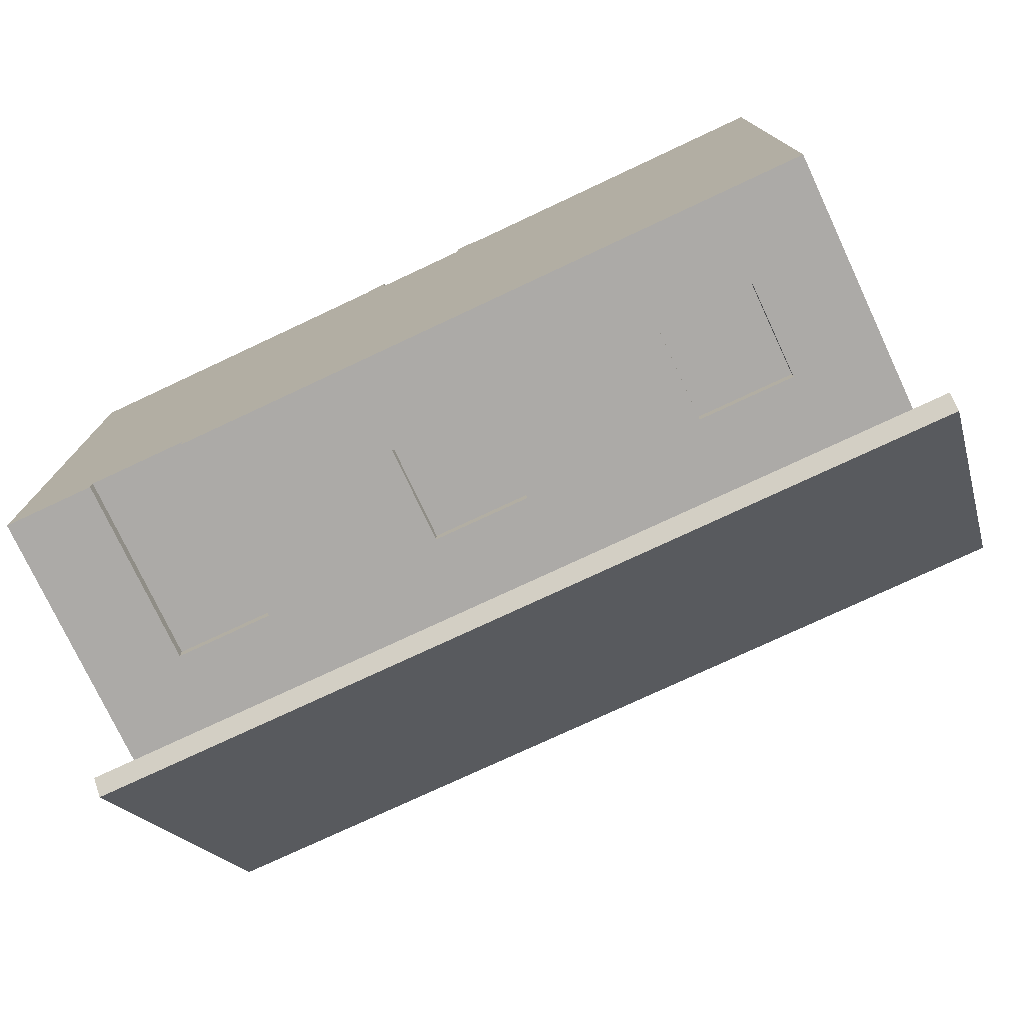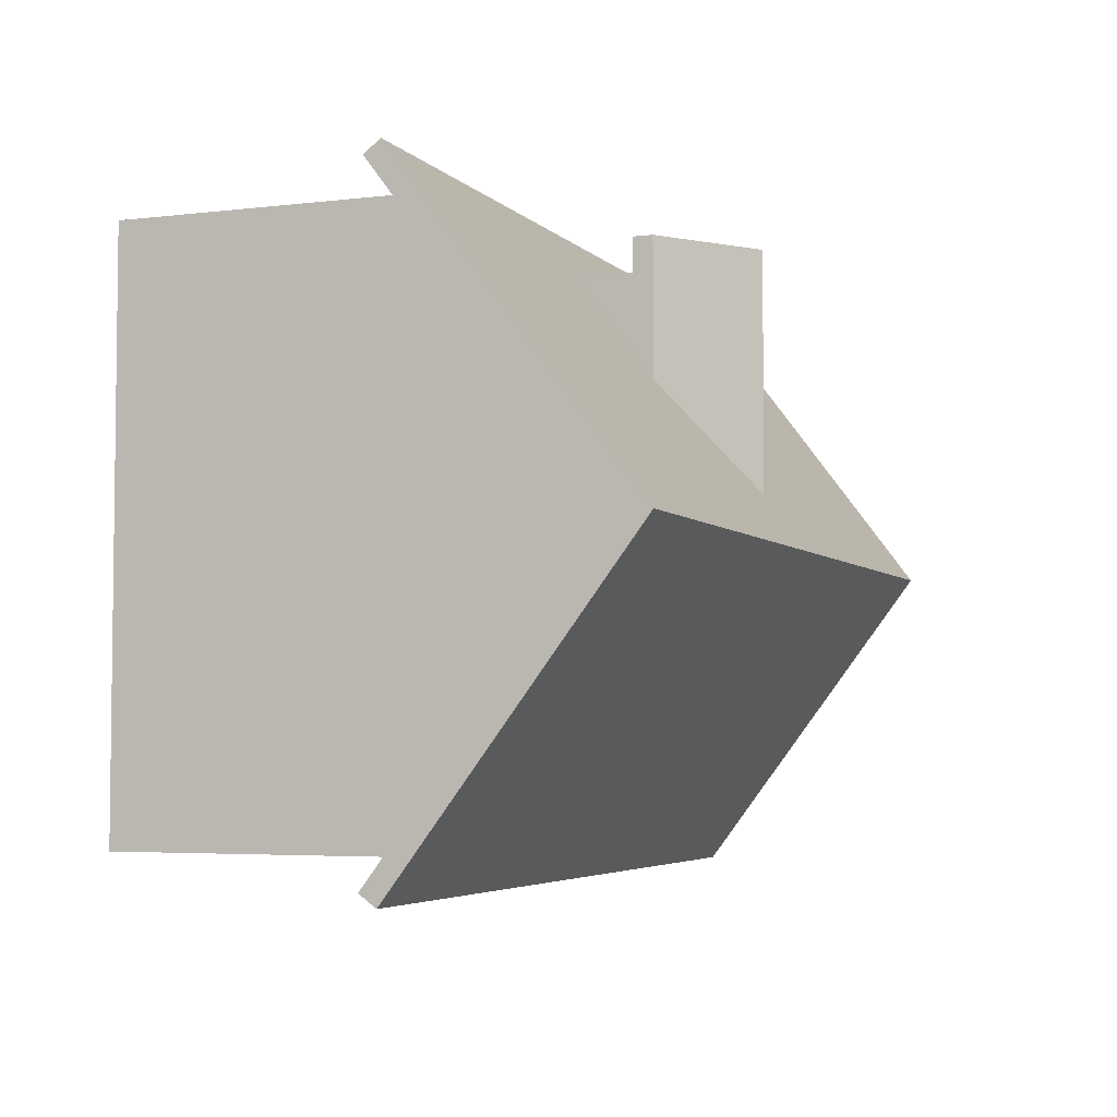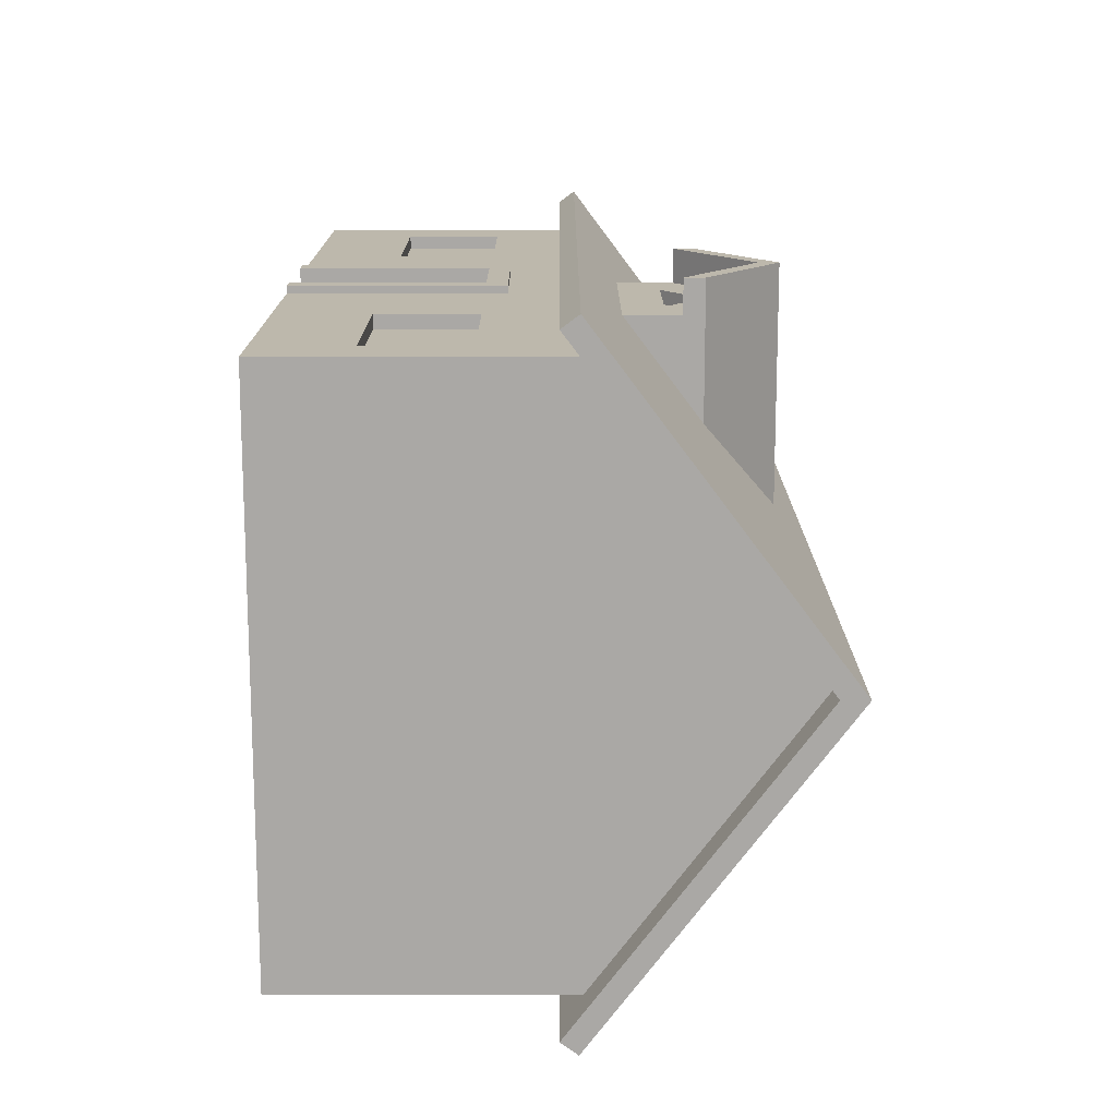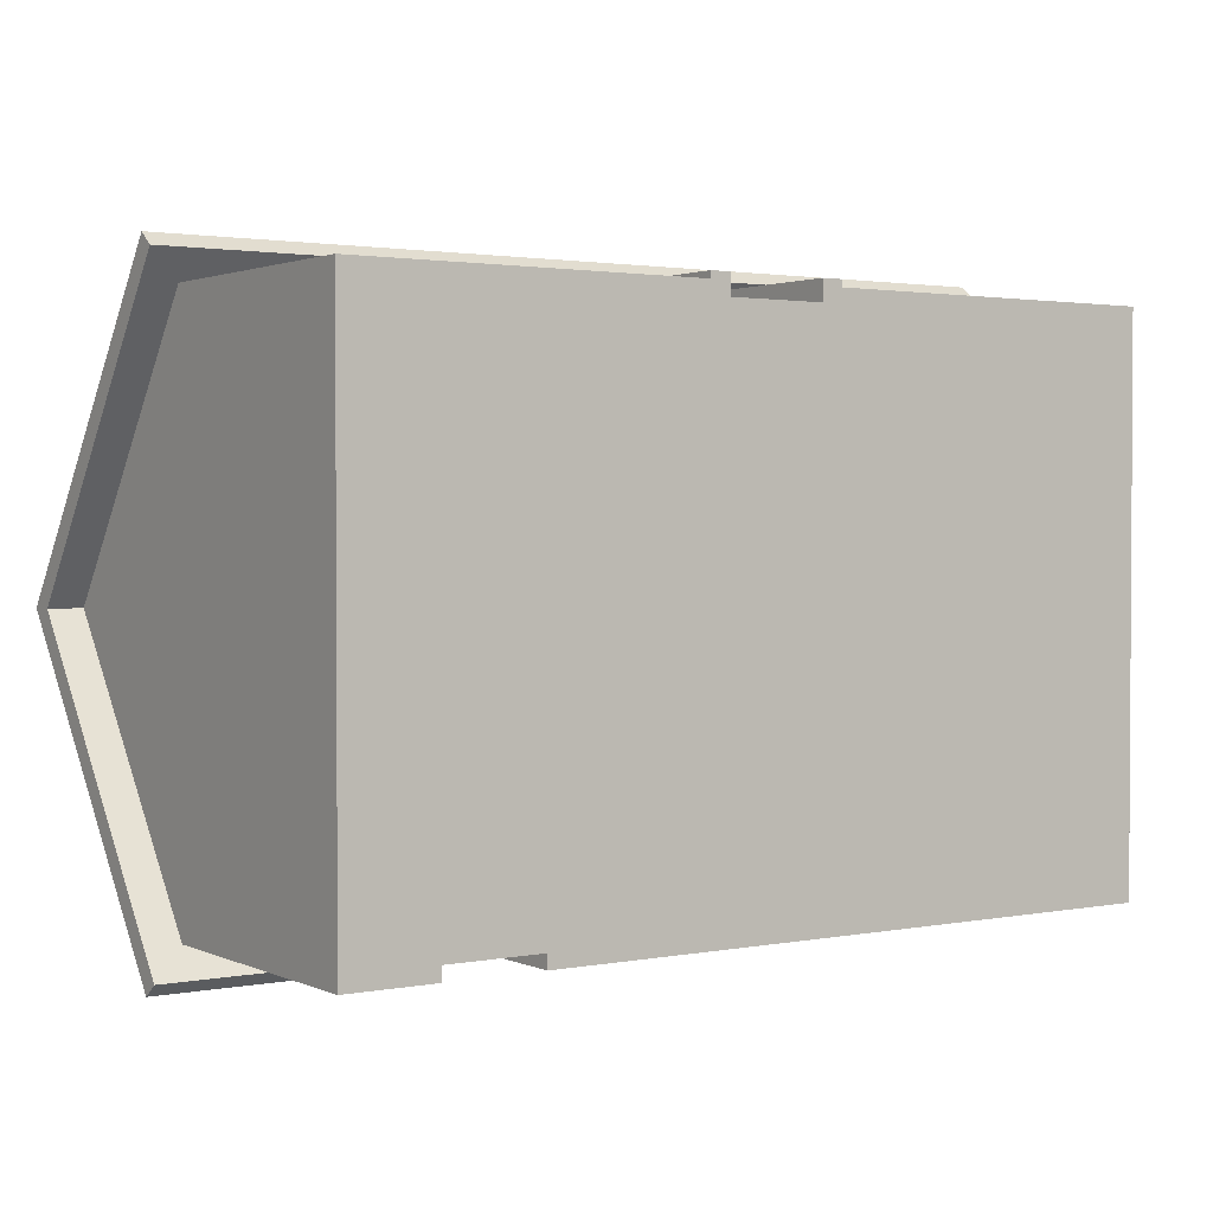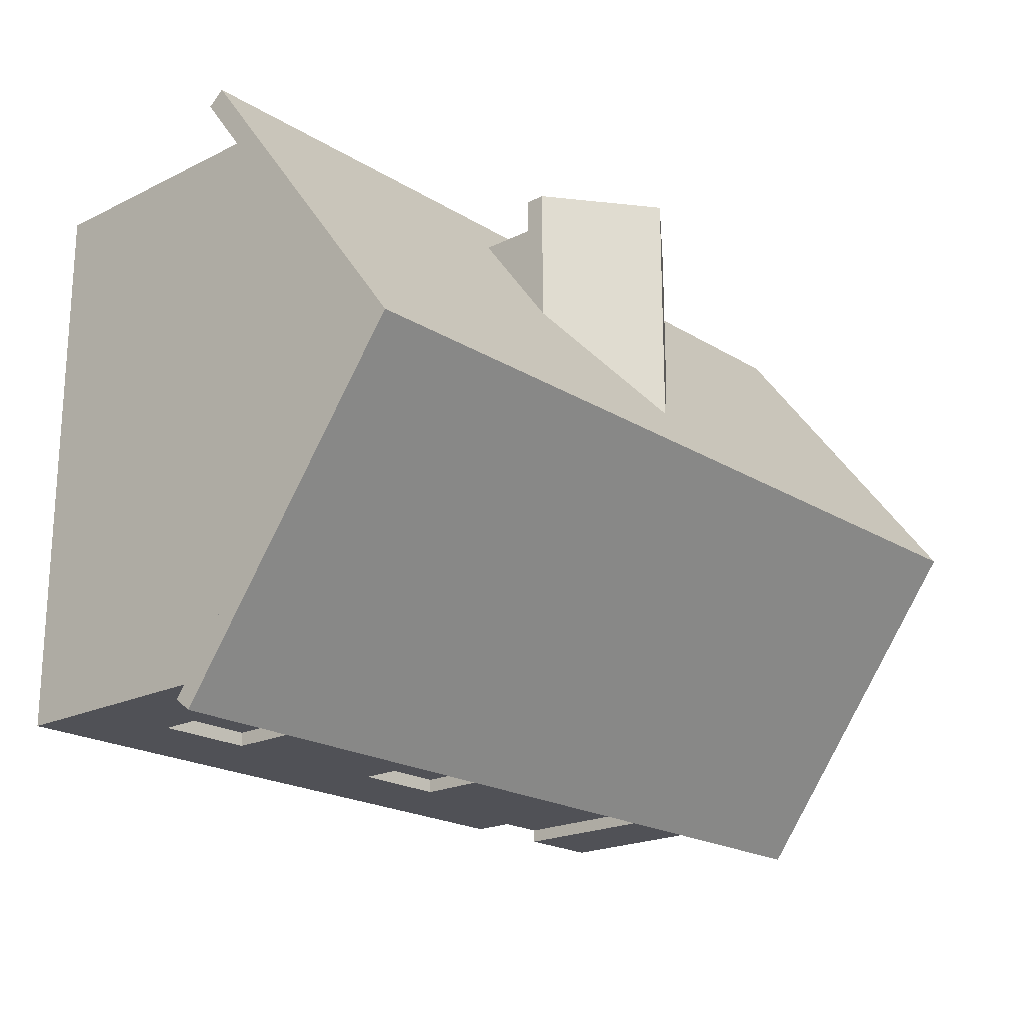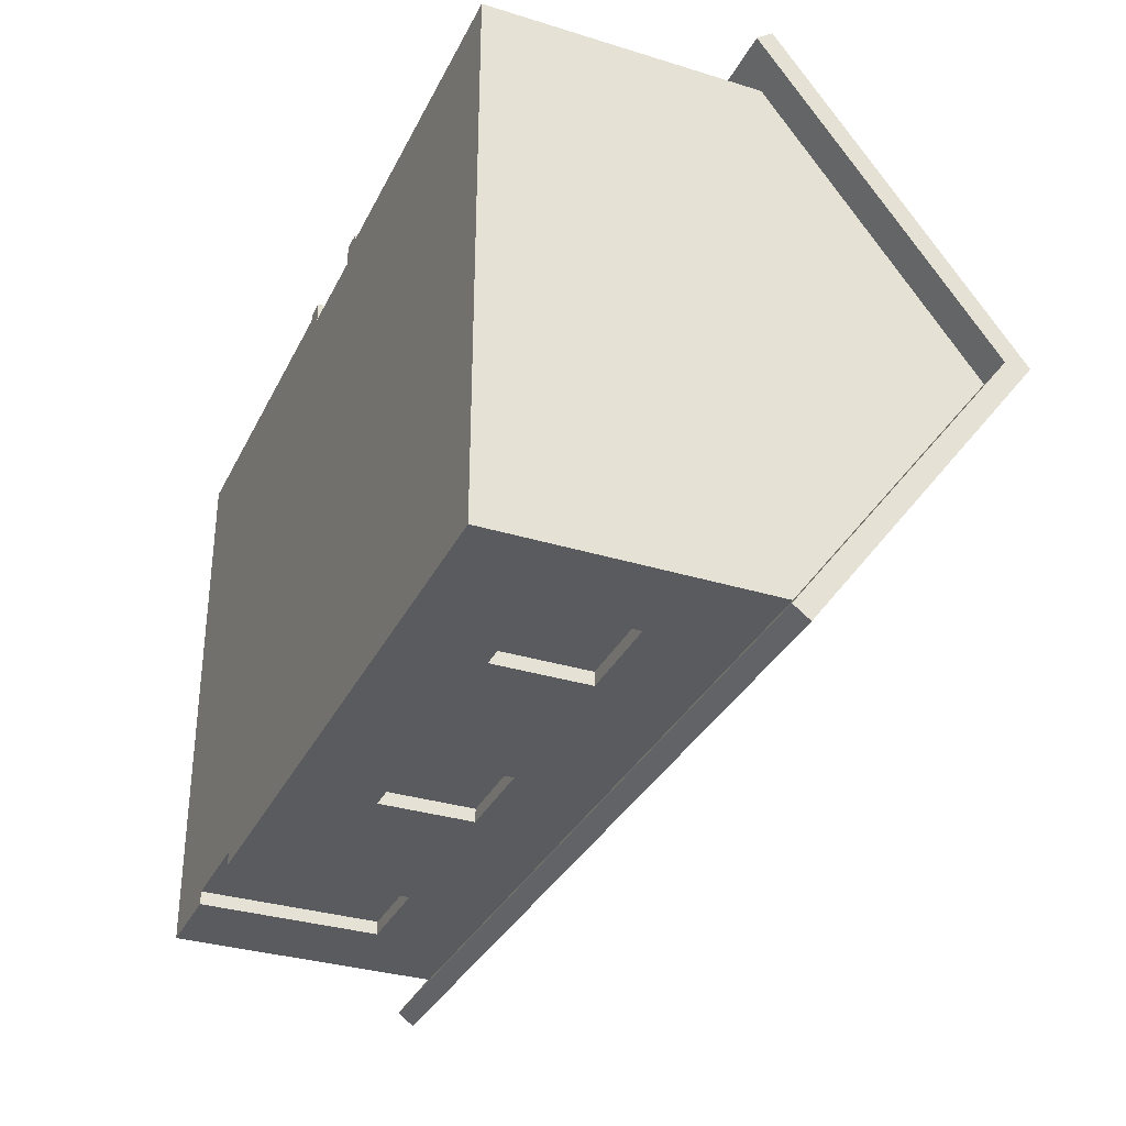
<metadata>
{"format":"obj","ext":"obj","renderer":"f3d","projection":"perspective","resolution":1024,"background":"white","views":[{"elev":-76.1,"azim":25.1,"up":"+Z"},{"elev":-4.4,"azim":111.3,"up":"+Z"},{"elev":14.9,"azim":90.0,"up":"+Z"},{"elev":1.9,"azim":-34.0,"up":"+Z"},{"elev":-20.5,"azim":131.9,"up":"+Z"},{"elev":-32.9,"azim":66.9,"up":"+Z"}]}
</metadata>
<code>
o house_type07
v 2.55 0.1361 -3.049
v 2.297 0.1591 -3.049
v 2.274 0.1361 -3.049
v 2.274 0.2971 -3.049
v 2.297 0.2741 -3.049
v 2.527 0.2741 -3.049
v 2.527 0.1591 -3.049
v 2.55 0.2971 -3.049
v 2.274 0.2971 -3.026
v 2.274 0.1361 -3.026
v 2.55 0.1361 -3.026
v 2.55 0.2971 -3.026
v 2.585 0.1016 -3.026
v 2.24 0.1016 -3.026
v 2.24 0.3316 -3.026
v 2.585 0.3316 -3.026
v 2.642 -0.01338 -3.026
v 2.642 0.04411 -3.026
v 2.067 -0.01338 -3.026
v 2.067 0.04411 -3.026
v 1.837 -0.01338 -3.015
v 1.872 -0.01338 -3.015
v 1.837 0.3316 -3.015
v 1.872 0.2971 -3.015
v 2.033 0.2971 -3.015
v 2.067 0.3316 -3.015
v 2.067 -0.01338 -3.015
v 2.033 -0.01338 -3.015
v 2.067 0.3316 -3.026
v 1.837 0.3316 -3.026
v 2.033 0.2971 -3.049
v 1.872 0.2971 -3.049
v 1.837 -0.01338 -3.026
v 1.837 0.04411 -3.026
v 2.033 -0.01338 -3.049
v 1.872 -0.01338 -3.049
v 2.297 0.1016 -3.946
v 2.493 0.1361 -3.946
v 2.527 0.1016 -3.946
v 2.527 0.3316 -3.946
v 2.493 0.2971 -3.946
v 2.332 0.2971 -3.946
v 2.332 0.1361 -3.946
v 2.297 0.3316 -3.946
v 2.332 0.2971 -3.923
v 2.332 0.1361 -3.923
v 2.493 0.2971 -3.923
v 2.493 0.1361 -3.923
v 2.47 0.1591 -3.923
v 2.47 0.2741 -3.923
v 2.355 0.2741 -3.923
v 2.355 0.1591 -3.923
v 2.642 -0.01338 -3.946
v 1.573 -0.01338 -3.946
v 2.642 0.04411 -3.946
v 1.607 0.04411 -3.946
v 1.573 0.2971 -3.946
v 1.607 0.3316 -3.946
v 1.412 0.2971 -3.946
v 1.377 0.3316 -3.946
v 1.377 0.04411 -3.946
v 1.412 -0.01338 -3.946
v 1.263 0.04411 -3.946
v 1.263 -0.01338 -3.946
v 2.043 0.5776 -3.075
v 2.043 0.5776 -3.052
v 1.952 0.6451 -3.075
v 1.952 0.6451 -3.052
v 1.862 0.5776 -3.075
v 1.862 0.5776 -3.052
v 1.826 0.5546 -3.052
v 2.079 0.5546 -3.052
v 1.826 0.5795 -3.052
v 1.952 0.6738 -3.052
v 2.079 0.5795 -3.052
v 2.033 0.1361 -3.923
v 2.033 0.2971 -3.923
v 2.033 0.1361 -3.946
v 2.033 0.2971 -3.946
v 1.872 0.1361 -3.923
v 2.01 0.1591 -3.923
v 2.01 0.2741 -3.923
v 1.895 0.2741 -3.923
v 1.895 0.1591 -3.923
v 1.872 0.2971 -3.923
v 1.872 0.2971 -3.946
v 1.872 0.1361 -3.946
v 1.837 0.1016 -3.946
v 2.067 0.1016 -3.946
v 2.067 0.3316 -3.946
v 1.837 0.3316 -3.946
v 1.263 -0.01338 -3.026
v 1.263 0.04411 -3.026
v 1.665 0.1016 -3.026
v 1.354 0.1361 -3.026
v 1.32 0.1016 -3.026
v 1.32 0.3316 -3.026
v 1.354 0.2971 -3.026
v 1.63 0.2971 -3.026
v 1.63 0.1361 -3.026
v 1.665 0.3316 -3.026
v 1.412 -0.01338 -3.923
v 1.573 -0.01338 -3.923
v 1.63 0.1361 -3.049
v 1.63 0.2971 -3.049
v 1.354 0.2971 -3.049
v 1.354 0.1361 -3.049
v 1.377 0.1591 -3.049
v 1.377 0.2741 -3.049
v 1.607 0.2741 -3.049
v 1.607 0.1591 -3.049
v 1.412 0.2971 -3.923
v 1.573 0.2971 -3.923
v 1.929 0.04411 -3.049
v 1.975 0.04411 -3.049
v 1.929 0.2396 -3.049
v 1.975 0.2396 -3.049
v 2.7 0.4396 -2.96
v 2.7 0.412 -2.98
v 2.7 0.8346 -3.486
v 2.7 0.7915 -3.486
v 2.7 0.4396 -4.013
v 2.7 0.412 -3.992
v 2.125 0.5086 -3.052
v 1.205 0.4396 -2.96
v 2.125 0.6371 -3.223
v 1.78 0.5086 -3.052
v 1.952 0.7656 -3.394
v 1.205 0.8346 -3.486
v 1.78 0.6371 -3.223
v 1.78 0.6026 -3.177
v 2.125 0.6026 -3.177
v 1.78 0.6026 -2.994
v 1.78 0.6371 -2.994
v 1.78 0.6026 -3.052
v 2.125 0.6371 -2.994
v 1.952 0.7656 -2.994
v 1.952 0.7311 -3.052
v 1.952 0.7311 -2.994
v 2.125 0.6026 -3.052
v 2.125 0.6026 -2.994
v 1.205 0.412 -2.98
v 2.642 0.7915 -3.486
v 2.642 0.4465 -3.026
v 1.263 0.4465 -3.026
v 1.205 0.7915 -3.486
v 1.263 0.7915 -3.486
v 2.642 0.4465 -3.946
v 1.205 0.412 -3.992
v 1.263 0.4465 -3.946
v 1.205 0.4396 -4.013
f 3 2 1
f 2 3 4
f 2 4 5
f 5 4 6
f 7 1 2
f 1 7 8
f 8 7 6
f 8 6 4
f 4 10 9
f 10 4 3
f 10 1 11
f 1 10 3
f 1 12 11
f 12 1 8
f 14 10 13
f 10 14 15
f 10 15 9
f 9 15 12
f 11 13 10
f 13 11 16
f 16 11 12
f 16 12 15
f 4 12 8
f 12 4 9
f 19 18 17
f 18 19 20
f 23 22 21
f 22 23 24
f 24 23 25
f 26 25 23
f 27 25 26
f 25 27 28
f 23 29 26
f 29 23 30
f 32 25 31
f 25 32 24
f 29 27 26
f 27 29 19
f 19 29 20
f 33 23 21
f 23 33 30
f 30 33 34
f 35 25 28
f 25 35 31
f 32 22 24
f 22 32 36
f 39 38 37
f 38 39 40
f 38 40 41
f 41 40 42
f 43 37 38
f 37 43 44
f 44 43 42
f 44 42 40
f 42 46 45
f 46 42 43
f 42 47 41
f 47 42 45
f 48 43 38
f 43 48 46
f 48 49 46
f 49 48 47
f 49 47 50
f 50 47 51
f 52 46 49
f 46 52 45
f 45 52 51
f 45 51 47
f 38 47 48
f 47 38 41
f 55 54 53
f 54 55 56
f 54 56 57
f 57 56 58
f 57 58 59
f 60 59 58
f 61 59 60
f 59 61 62
f 63 62 61
f 62 63 64
f 55 17 18
f 17 55 53
f 67 66 65
f 66 67 68
f 69 68 67
f 68 69 70
f 73 72 71
f 72 73 70
f 70 73 68
f 68 73 74
f 66 72 70
f 72 66 75
f 75 66 68
f 75 68 74
f 70 65 66
f 65 70 69
f 78 77 76
f 77 78 79
f 76 81 80
f 81 76 77
f 81 77 82
f 82 77 83
f 84 80 81
f 80 84 85
f 85 84 83
f 85 83 77
f 86 80 85
f 80 86 87
f 89 78 88
f 78 89 90
f 78 90 79
f 79 90 86
f 87 88 78
f 88 87 91
f 91 87 86
f 91 86 90
f 86 77 79
f 77 86 85
f 76 87 78
f 87 76 80
f 64 93 92
f 93 64 63
f 96 95 94
f 95 96 97
f 95 97 98
f 98 97 99
f 100 94 95
f 94 100 101
f 101 100 99
f 101 99 97
f 64 102 62
f 92 102 64
f 92 103 102
f 33 103 92
f 33 54 103
f 22 54 33
f 36 54 22
f 35 54 36
f 27 54 35
f 19 54 27
f 17 54 19
f 54 17 53
f 21 22 33
f 28 27 35
f 104 99 100
f 99 104 105
f 106 99 105
f 99 106 98
f 106 95 98
f 95 106 107
f 95 104 100
f 104 95 107
f 93 33 92
f 33 93 34
f 107 108 104
f 108 107 106
f 108 106 109
f 109 106 110
f 111 104 108
f 104 111 105
f 105 111 110
f 105 110 106
f 59 102 112
f 102 59 62
f 59 113 57
f 113 59 112
f 54 113 103
f 113 54 57
f 5 7 2
f 7 5 6
f 116 115 114
f 115 116 117
f 50 52 49
f 52 50 51
f 67 65 69
f 82 84 81
f 84 82 83
f 109 111 108
f 111 109 110
f 120 119 118
f 119 120 121
f 121 120 122
f 121 122 123
f 118 124 120
f 124 118 125
f 120 124 126
f 124 125 127
f 128 120 126
f 120 128 129
f 129 127 125
f 129 128 130
f 129 130 131
f 129 131 127
f 132 126 124
f 135 134 133
f 134 135 130
f 130 135 131
f 136 128 126
f 128 136 137
f 134 128 137
f 128 134 130
f 135 139 138
f 139 135 133
f 138 141 140
f 141 138 139
f 134 139 133
f 139 134 137
f 136 139 137
f 139 136 141
f 126 141 136
f 141 126 140
f 140 126 132
f 125 119 142
f 119 125 118
f 143 119 121
f 119 143 144
f 144 142 119
f 142 144 145
f 142 145 146
f 146 145 147
f 149 148 123
f 148 149 150
f 150 149 147
f 147 149 146
f 143 123 148
f 123 143 121
f 122 149 123
f 149 122 151
f 142 129 125
f 129 142 146
f 129 146 149
f 129 149 151
f 129 122 120
f 122 129 151
f 36 114 35
f 114 36 32
f 114 32 116
f 116 32 117
f 115 35 114
f 35 115 31
f 31 115 117
f 31 117 32
f 113 102 103
f 102 113 112
f 93 96 34
f 96 93 145
f 96 145 97
f 97 145 101
f 101 145 30
f 30 145 29
f 29 145 15
f 15 145 16
f 18 13 144
f 13 18 14
f 144 13 16
f 144 16 145
f 20 14 18
f 14 20 29
f 14 29 15
f 34 94 30
f 94 34 96
f 30 94 101
f 55 39 56
f 39 55 148
f 39 148 40
f 40 148 44
f 44 148 90
f 90 148 91
f 91 148 58
f 58 148 60
f 60 63 61
f 63 60 150
f 150 60 148
f 56 88 58
f 88 56 89
f 89 56 39
f 58 88 91
f 37 89 39
f 89 37 90
f 90 37 44
f 143 18 144
f 18 143 55
f 55 143 148
f 132 124 140
f 127 71 124
f 71 127 135
f 71 135 73
f 74 135 138
f 73 135 74
f 124 72 140
f 72 124 71
f 140 72 75
f 140 75 74
f 140 74 138
f 131 135 127
f 63 145 93
f 145 63 147
f 147 63 150

</code>
